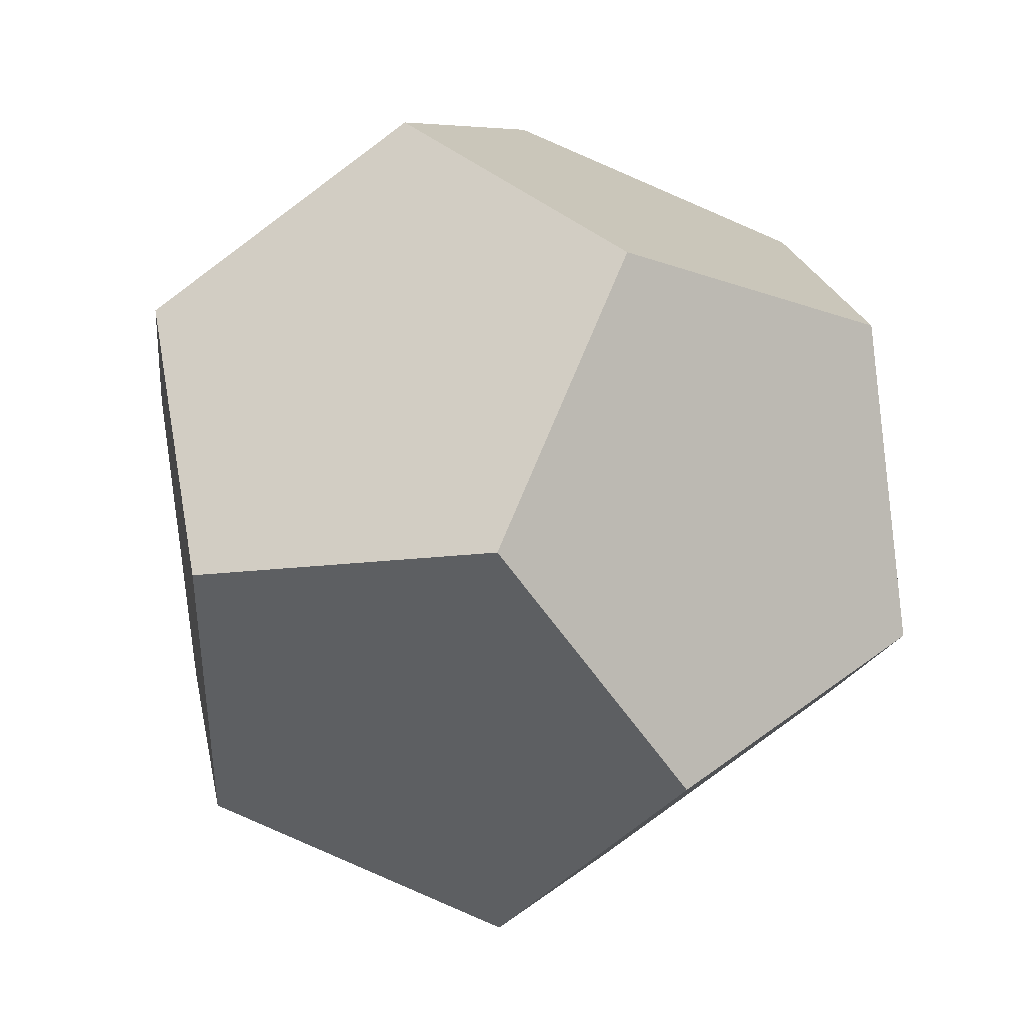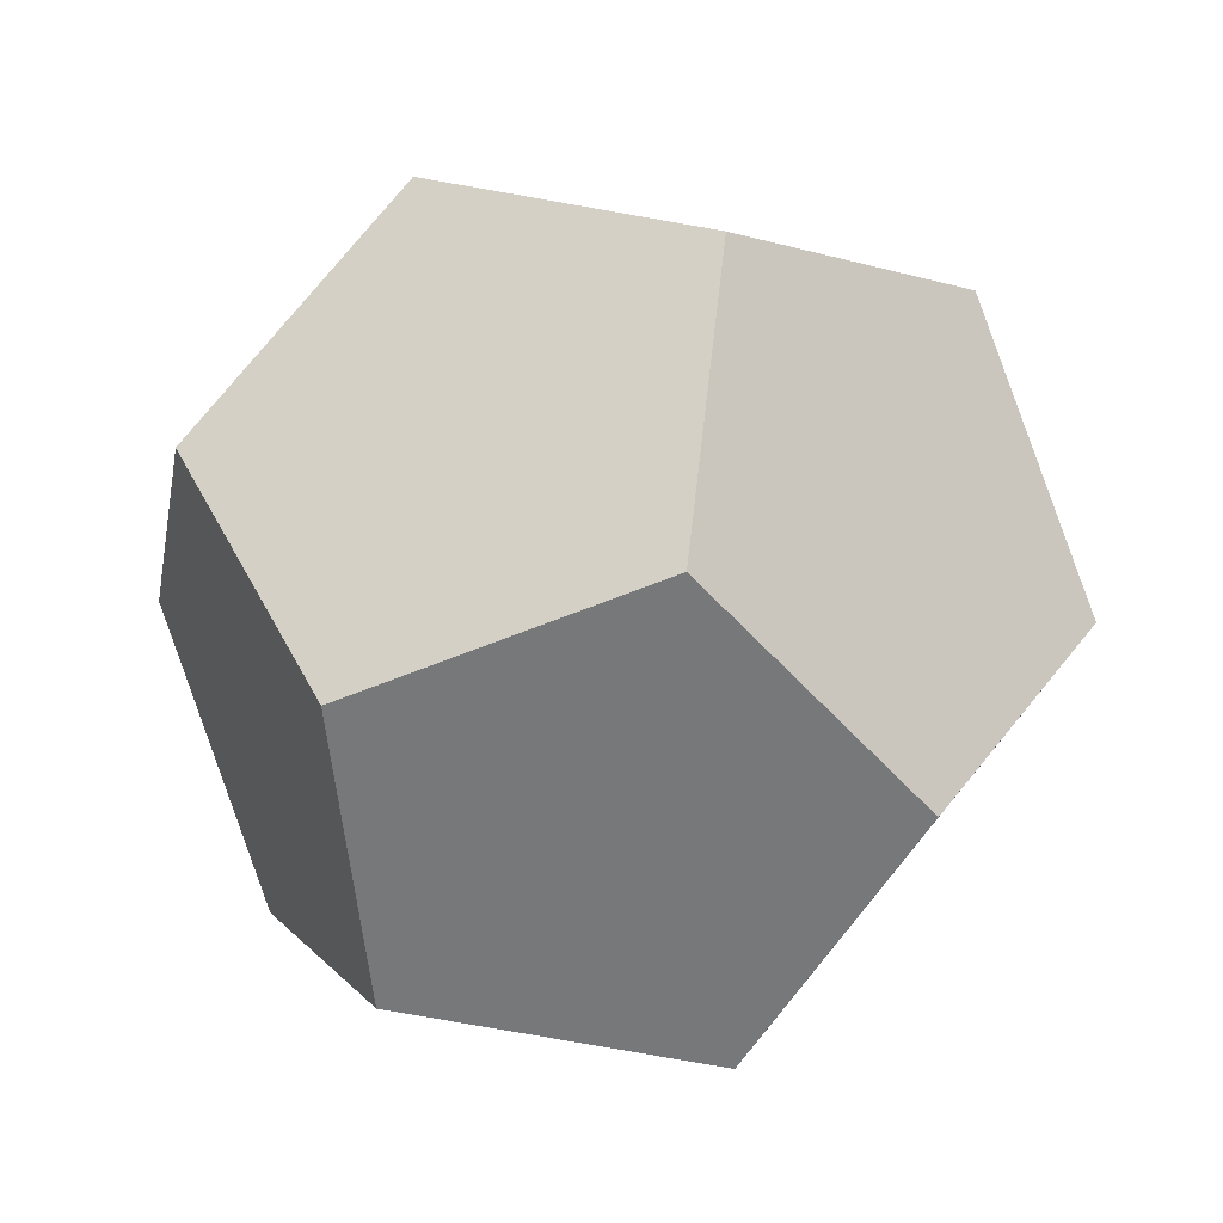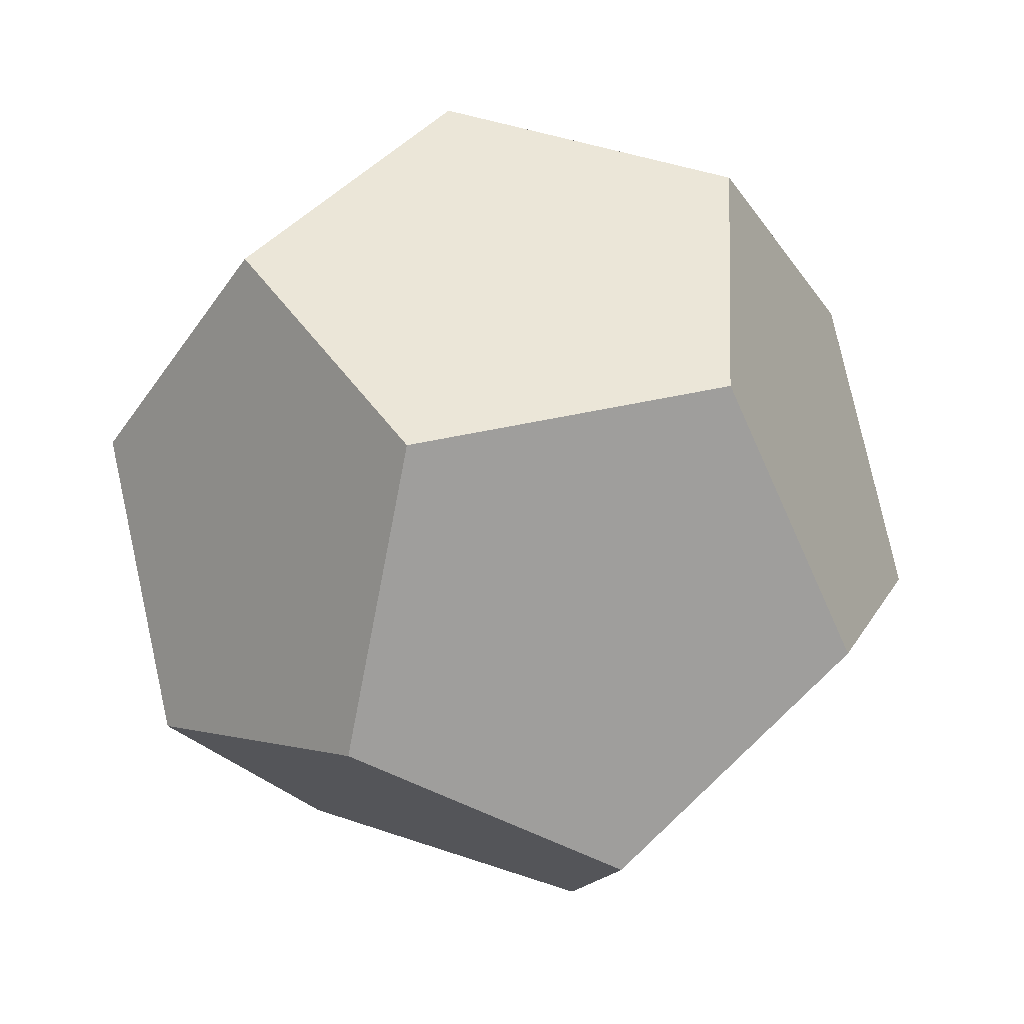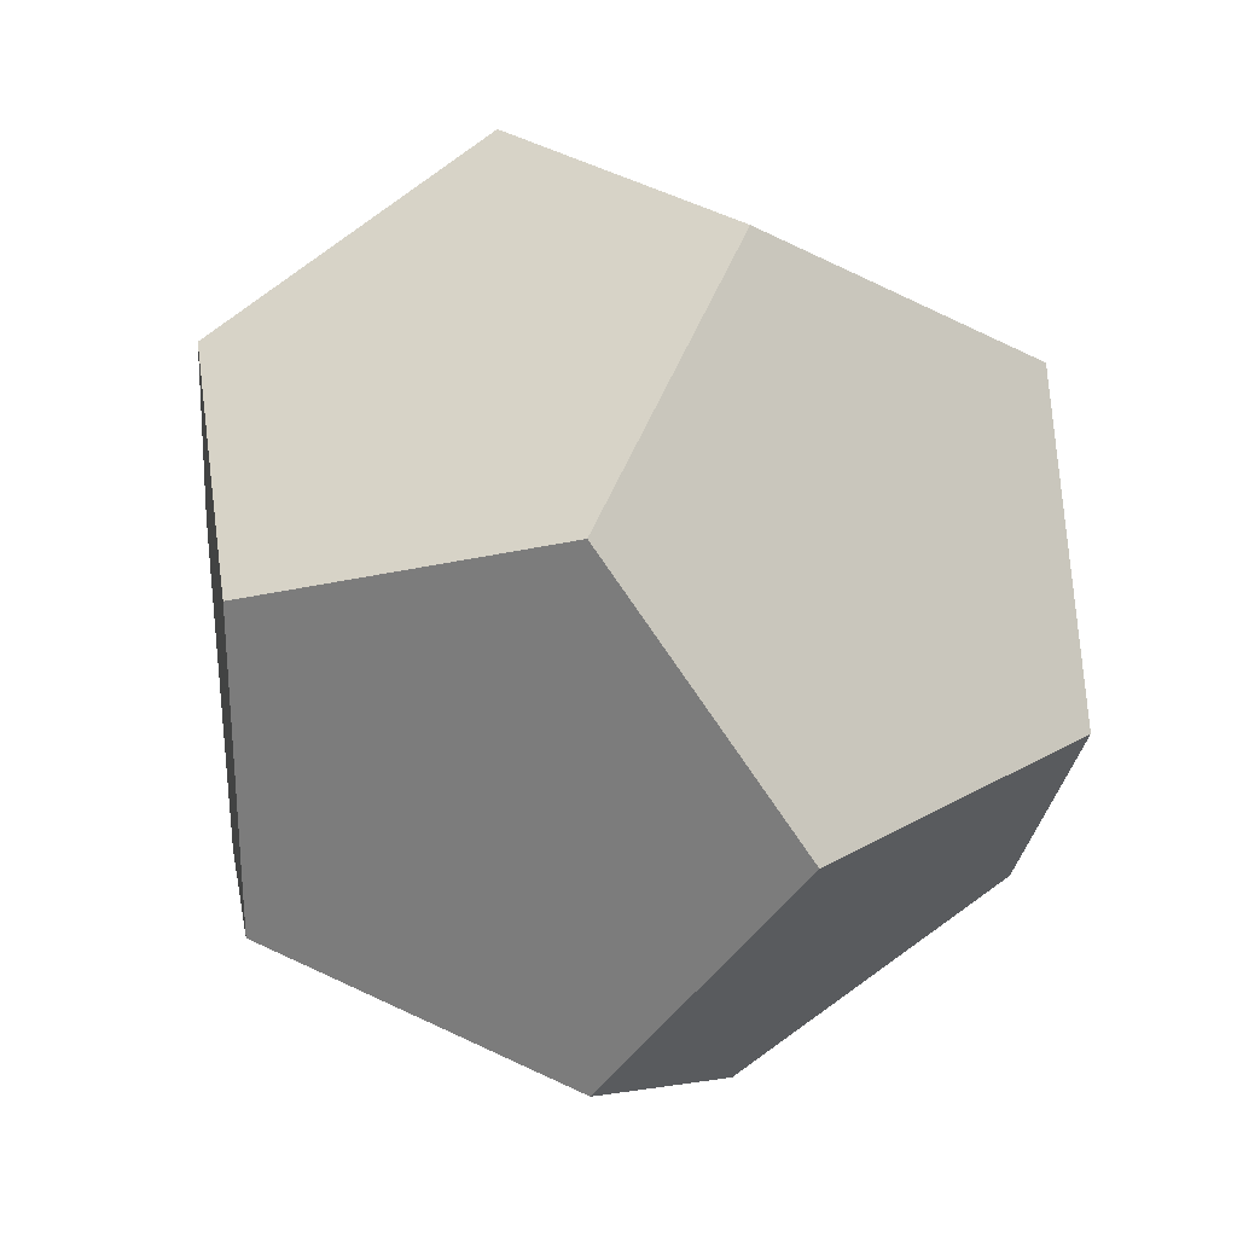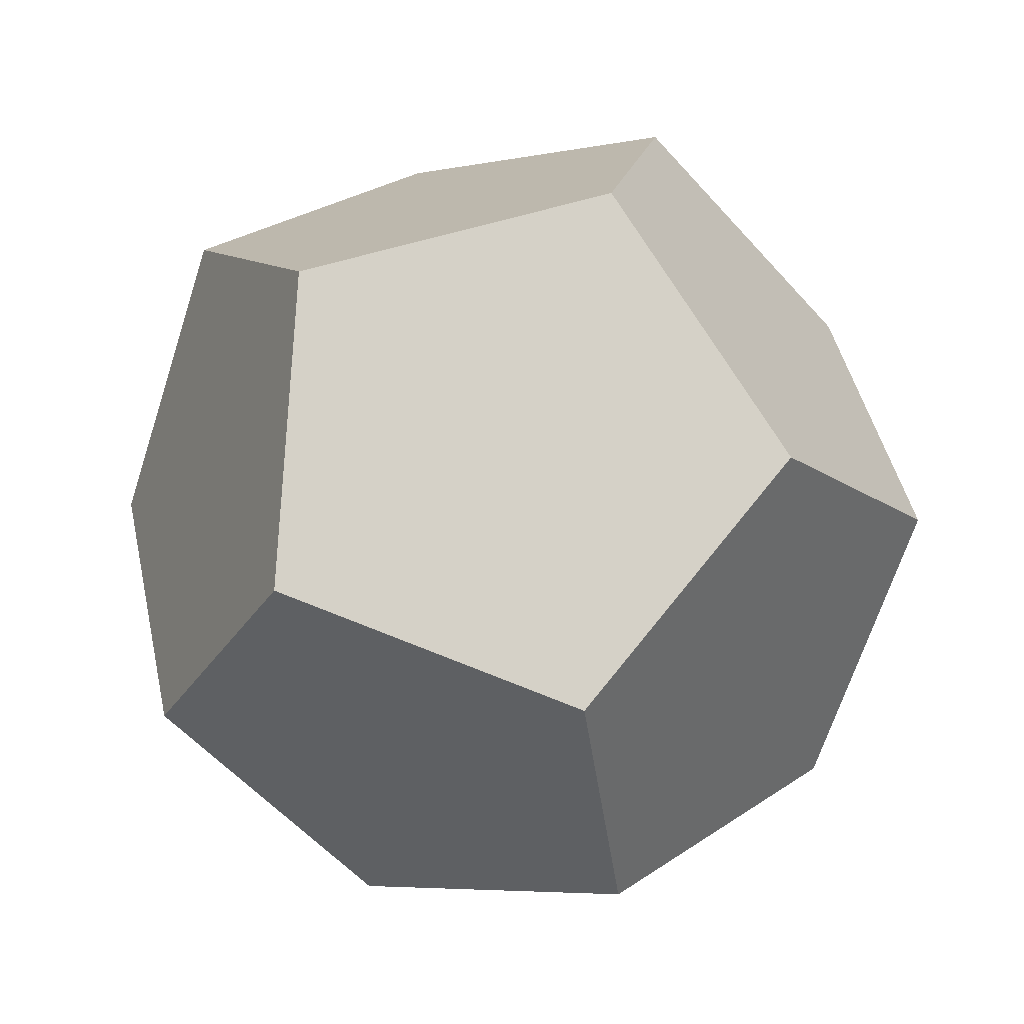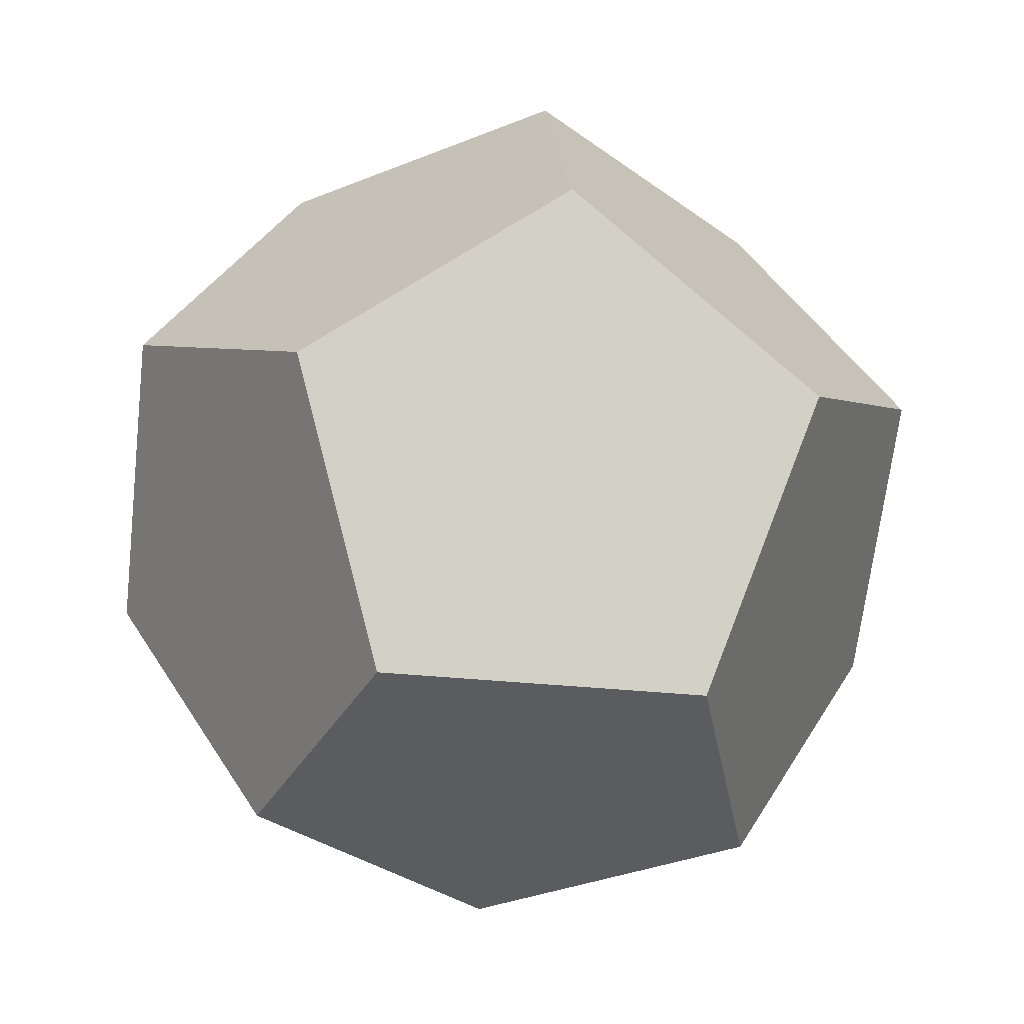
<metadata>
{"format":"obj","ext":"obj","renderer":"f3d","projection":"perspective","resolution":1024,"background":"white","views":[{"elev":40.0,"azim":78.8,"up":"+Z"},{"elev":-57.3,"azim":-174.5,"up":"+Y"},{"elev":46.3,"azim":-104.7,"up":"+Y"},{"elev":27.6,"azim":80.4,"up":"+Z"},{"elev":78.9,"azim":-140.7,"up":"+Y"},{"elev":-35.2,"azim":82.2,"up":"+Y"}]}
</metadata>
<code>
o Solid
v 0.1876 0.7947 -0.5773
v 0.6071 0.7947 0
v -0.4911 0.7947 -0.3568
v -0.4911 0.7947 0.3568
v 0.1876 0.7947 0.5773
v 0.9822 0.1876 0
v 0.3035 0.1876 -0.9342
v -0.7947 0.1876 -0.5773
v -0.7947 0.1876 0.5773
v 0.3035 0.1876 0.9342
v 0.7947 -0.1876 -0.5773
v -0.3035 -0.1876 -0.9342
v -0.9822 -0.1876 0
v -0.3035 -0.1876 0.9342
v 0.7947 -0.1876 0.5773
v 0.4911 -0.7947 -0.3568
v -0.1876 -0.7947 -0.5773
v -0.6071 -0.7947 0
v -0.1876 -0.7947 0.5773
v 0.4911 -0.7947 0.3568
f 1 3 4 5 2
f 1 2 6 11 7
f 1 7 12 8 3
f 3 8 13 9 4
f 4 9 14 10 5
f 2 5 10 15 6
f 7 11 16 17 12
f 8 12 17 18 13
f 9 13 18 19 14
f 10 14 19 20 15
f 6 15 20 16 11
f 16 20 19 18 17

</code>
